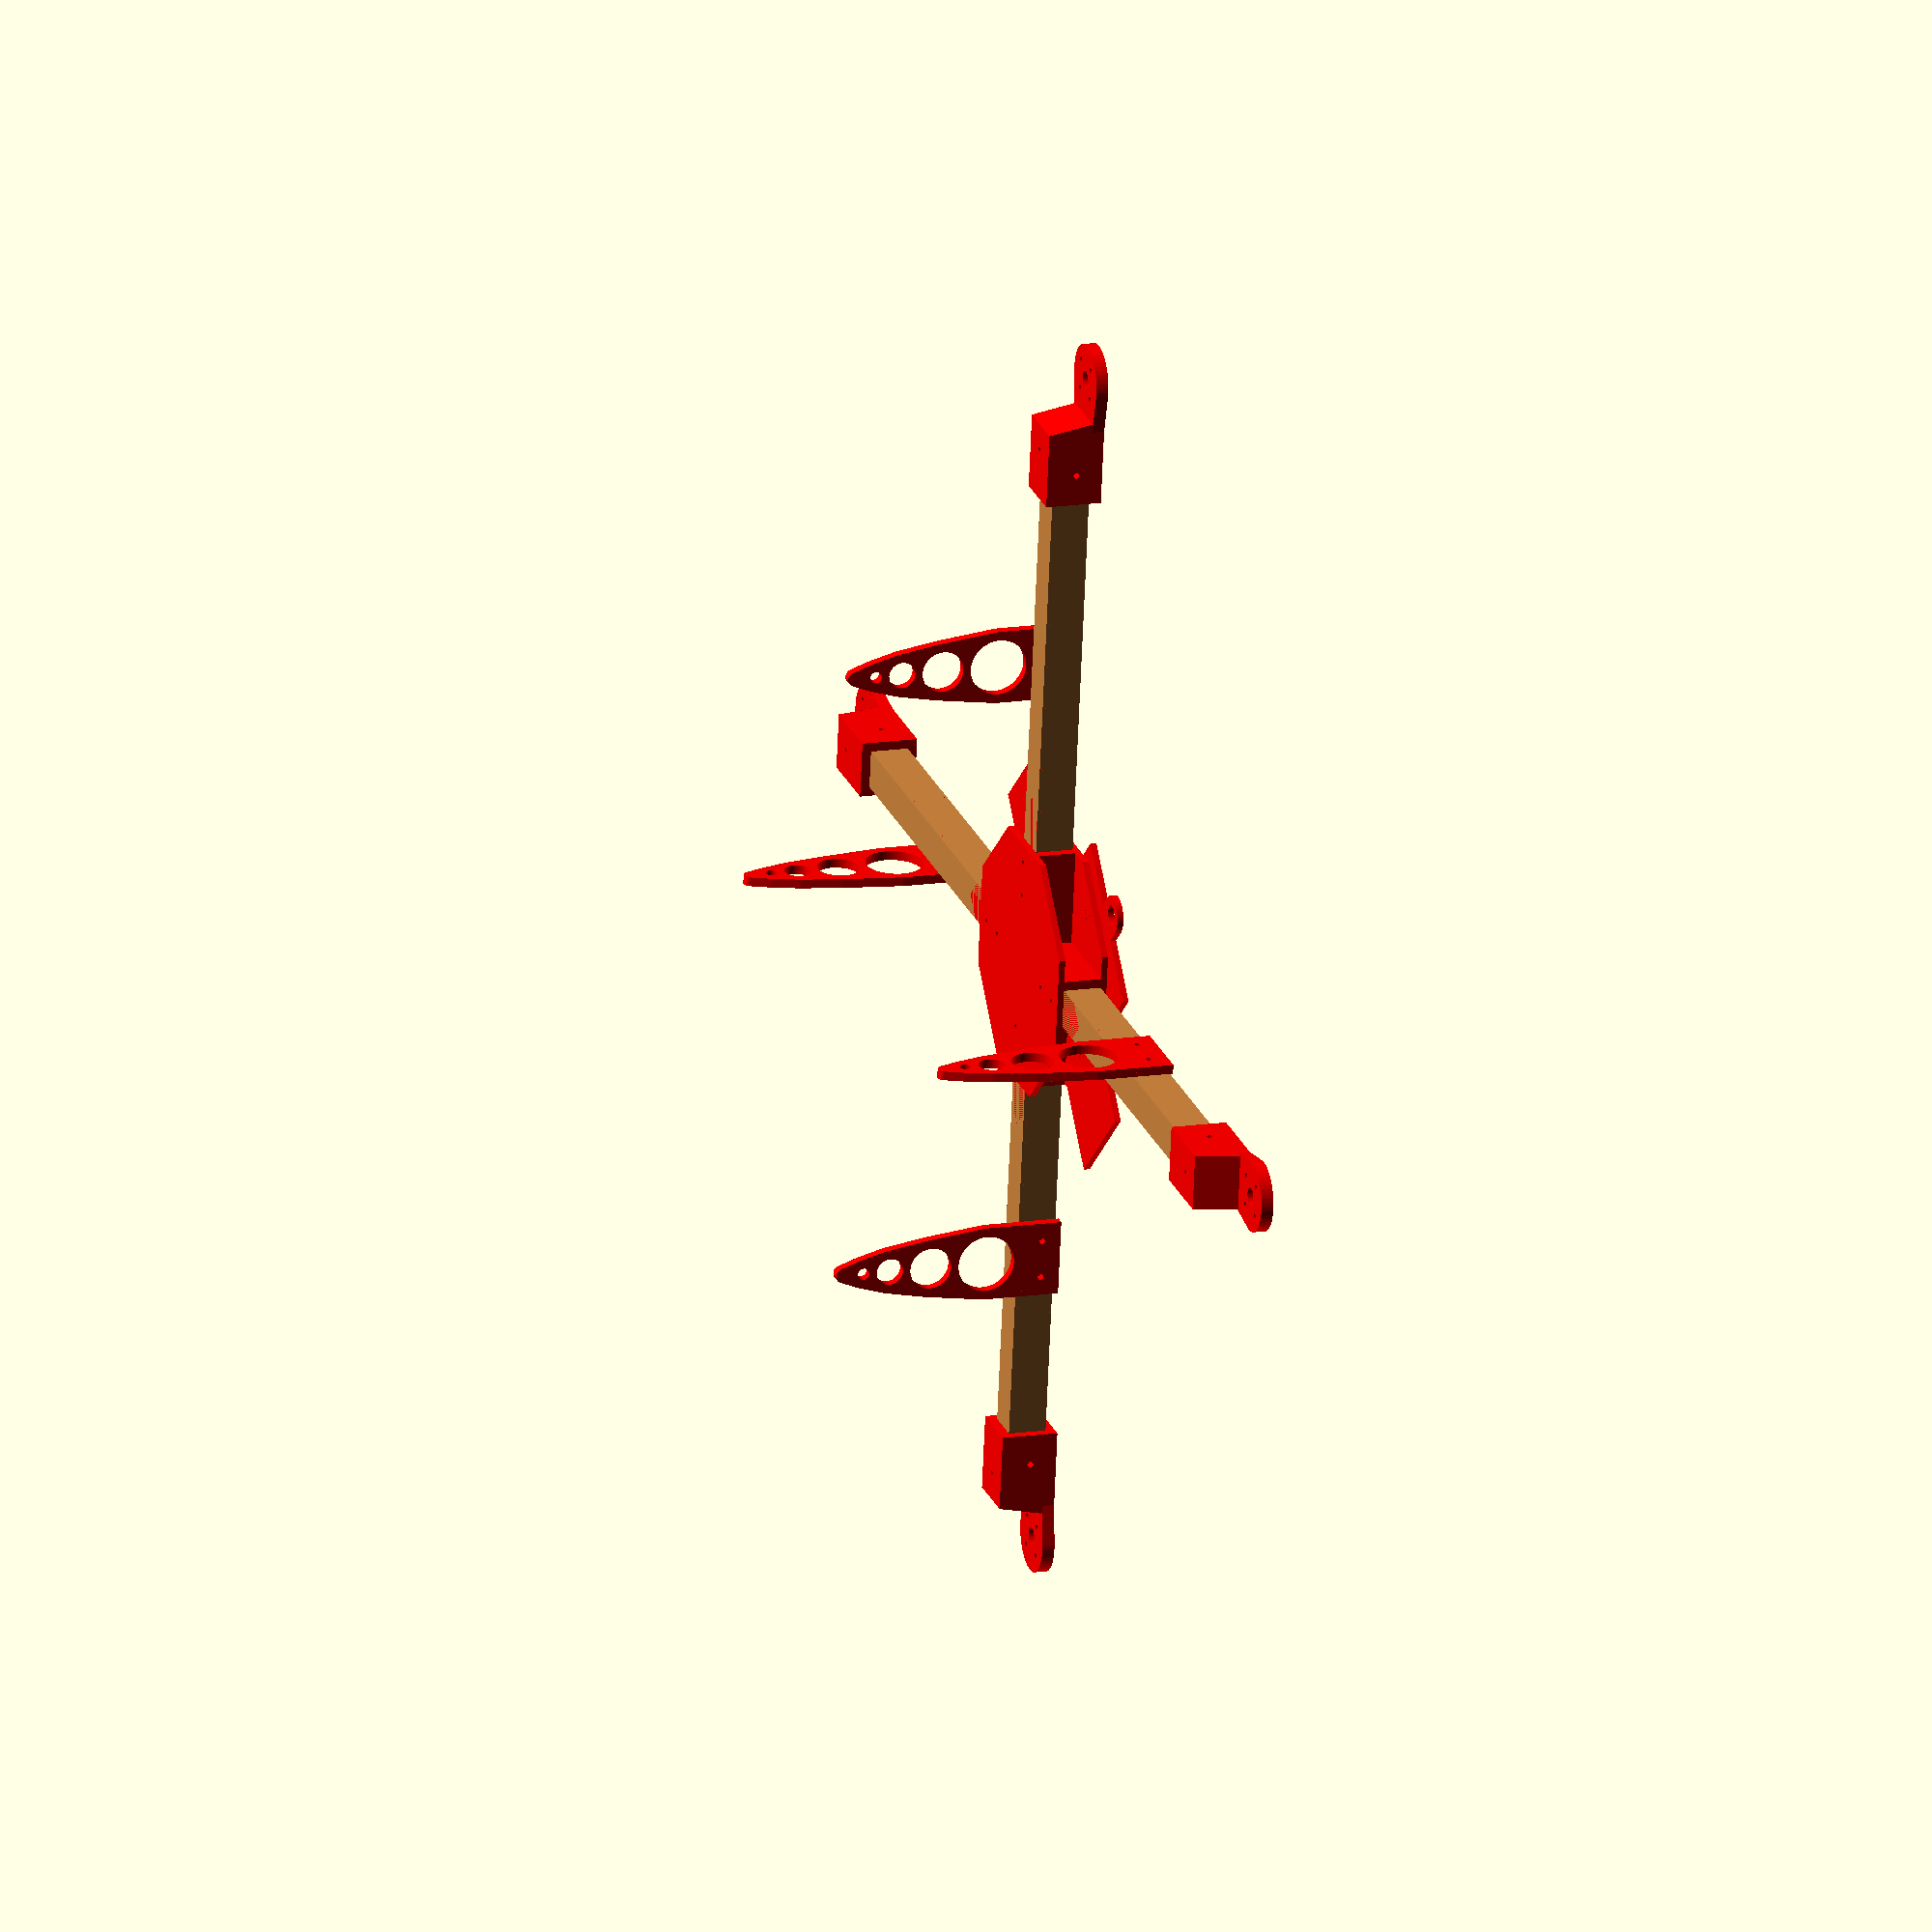
<openscad>
/******************************************
*
*		Fully parametric quadcopter
*		Created by Matteo Novelli
*		On date February 15, 2016
*
******************************************/

outputObject = 0;// [0:Preview, 1:MotorMount, 2:MainPlate, 3:BottomPlate, 4:TopPlate, 5:LandingGear, 6:Arms]

armsMaterial = "peru";// ["peru":Wood, "gray":Aluminium, "black":Carbon, 0:Printed]
printMaterialColor = "red";// ["red":Red, "orange":Orange, "yellow":Yellow, "green":Green, "blue":Blue, "pink":Pink, "purple":Pruple, "brown":Brown]

thickness = 3;
armsHeight = 12.3;
screwHolesSize = 2;
quadcopterSize = 400;// [100:1000]

plateThickness = 2;
mainPlateSize = 80;// [10:500]
mainPlateExtraSize = 50;// [0:500]
topPlateSize = 55;// [0:500]
vibrationDampenerHolesSize = 6.5;

motorMountThickness = 4;
motorDiameter = 23;// [5:100]
shaftHoleSize = 6;// [0:50]
motorBoltHolesSize = 2.2;
motorBoltHolesDistance = 14;

landingGearThickness = 3;

$fn = 50;

if (outputObject == 0) {
	preview();
} else if (outputObject == 1) {
	color(printMaterialColor) {
		rotate([180, 0, 0])
		motorMount();
	}
} else if (outputObject == 2) {
	color(printMaterialColor) {
		if (topPlateSize > 0) {
			rotate([180, 0, 0])
			plate(mainPlateExtraSize, true, false);
		} else {
			rotate([180, 0, 0])
			plate(mainPlateExtraSize, false, false);
		}
	}
} else if (outputObject == 3) {
	color(printMaterialColor) {
		rotate([180, 0, 0])
		plate(0, false, true);
	}
} else if (outputObject == 4) {
	color(printMaterialColor) {
		topPlate();
	}
} else if (outputObject == 5) {
	color(printMaterialColor) {
		landingGear();
	}
} else if (outputObject == 6) {
	color(printMaterialColor) {
		cube([armsHeight, quadcopterSize / 2 - motorDiameter / 2 - thickness * 2, armsHeight]);
	}
}

module preview() {

	if (armsMaterial == 0) {

		armsMaterial = printMaterialColor;
	}

	color(armsMaterial) {

		translate([-quadcopterSize / 2 + motorDiameter, -armsHeight / 2, -armsHeight - thickness])
		cube([quadcopterSize - motorDiameter * 2, armsHeight, armsHeight]);

		translate([-armsHeight / 2, -quadcopterSize / 2 + motorDiameter, -armsHeight - thickness])
		cube([armsHeight, quadcopterSize - motorDiameter * 2, armsHeight]);
	}

	color(printMaterialColor) {

		rotate([0, 0, 45])
		translate([0, 0, 5])
		topPlate();

		translate([-armsHeight / 2 - landingGearThickness, -quadcopterSize / 4, -plateThickness])
		rotate([0, 90, 0])
		landingGear();

		translate([armsHeight / 2 + landingGearThickness, quadcopterSize / 4, -plateThickness])
		rotate([0, 90, 180])
		landingGear();

		translate([quadcopterSize / 4, -armsHeight / 2 - landingGearThickness, -plateThickness])
		rotate([0, 90, 90])
		landingGear();

		translate([-quadcopterSize / 4, armsHeight / 2 + landingGearThickness, -plateThickness])
		rotate([0, 90, 270])
		landingGear();

		translate([0, 0, -thickness + plateThickness])
		rotate([0, 0, 45])
		plate(mainPlateExtraSize, true);

		translate([0, 0, -thickness - armsHeight - plateThickness])
		rotate([180, 0, 45])
		plate(0, false);

		translate([0, quadcopterSize / 2, 0])
		motorMount();

		translate([-quadcopterSize / 2, 0, 0])
		rotate([0, 0, 90])
		motorMount();

		translate([0, -quadcopterSize / 2, 0])
		rotate([0, 0, 180])
		motorMount();

		translate([quadcopterSize / 2, 0, 0])
		rotate([0, 0, 270])
		motorMount();   
	}
}

module topPlate() {

	translate([0, 0, plateThickness / 2])
	cube([topPlateSize, topPlateSize, plateThickness], center = true);

	dampenerSupport();

	rotate([0, 0, 90])
	dampenerSupport();

	rotate([0, 0, 180])
	dampenerSupport();

	rotate([0, 0, 270])
	dampenerSupport();

	module dampenerSupport() {

		difference() {

			hull() {

				translate([topPlateSize / 2 + (vibrationDampenerHolesSize + thickness * 2) / 2, 0, plateThickness / 2])
				cylinder(d = vibrationDampenerHolesSize + thickness * 2, h = plateThickness, center = true);

				translate([0, 0, plateThickness / 2])
				cube([vibrationDampenerHolesSize + thickness * 2, vibrationDampenerHolesSize + thickness * 2, plateThickness], center = true);
			}

			translate([topPlateSize / 2 + (vibrationDampenerHolesSize + thickness * 2) / 2, 0, plateThickness / 2])
			cylinder(d = vibrationDampenerHolesSize, h = plateThickness + 2, center = true);
		}   
	}
}

module motorMount() {

	rotate([180, 0, 0])
	difference() {
		union() {
			hull() {
				cylinder(d = motorDiameter, h = motorMountThickness);

				translate([-armsHeight / 2 - thickness, motorDiameter / 2, 0])
				cube([armsHeight + thickness * 2, thickness, motorMountThickness]);
			}

			hull() {
				translate([-armsHeight / 2 - thickness, motorDiameter / 2, 0])
				cube([armsHeight + thickness * 2, thickness, thickness]);

				translate([-armsHeight / 2 - thickness, motorDiameter / 2 + thickness, 0])
				cube([armsHeight + thickness * 2, armsHeight * 2, armsHeight +thickness * 2]);   
			}
		}

		translate([-armsHeight / 2, motorDiameter / 2 + thickness * 2, thickness])
		cube([armsHeight, armsHeight * 2, armsHeight]);

		translate([0, 0, -1])
		cylinder(d = shaftHoleSize, h = motorMountThickness + 2);

		rotate([0, 0, 45])
		translate([motorBoltHolesDistance / 2, 0, -1])
		cylinder(d = motorBoltHolesSize, h = motorMountThickness + 2);

		rotate([0, 0, 135])
		translate([motorBoltHolesDistance / 2, 0, -1])
		cylinder(d = motorBoltHolesSize, h = motorMountThickness + 2);

		rotate([0, 0, 225])
		translate([motorBoltHolesDistance / 2, 0, -1])
		cylinder(d = motorBoltHolesSize, h = motorMountThickness + 2);

		rotate([0, 0, 315])
		translate([motorBoltHolesDistance / 2, 0, -1])
		cylinder(d = motorBoltHolesSize, h = motorMountThickness + 2);

		translate([0, motorDiameter, -1])
		cylinder(d = screwHolesSize, h = armsHeight + thickness * 2 + 2);

		translate([-(armsHeight + thickness * 2 + 2) / 2, motorDiameter + thickness * 2, screwHolesSize / 2 + thickness / 2 + armsHeight / 2])
		rotate([0, 90, 0])
		cylinder(d = screwHolesSize, h = armsHeight + thickness * 2 + 2);
	}
}

module plate(_mainPlateExtraSize, dampenerHoles, rubberBandAttachements) {

	difference() {

		if (rubberBandAttachements) {

			difference() {

				_plate();

				rubberBandHook();

				rotate([0, 0, 90])
				rubberBandHook();

				rotate([0, 0, 180])
				rubberBandHook();

				rotate([0, 0, 270])
				rubberBandHook();
			}
		} else {

			_plate();
		}

		armsScrewHoles();

		if (dampenerHoles) {

			dampenersHoles();
		}
	}

	module _plate() {

		rotate([180, 0, 0])
		translate([0, 0, plateThickness / 2])
		union() {

			if (_mainPlateExtraSize > 0) {

				cube([mainPlateSize + _mainPlateExtraSize, mainPlateSize - mainPlateSize / 2, plateThickness], center = true);
			}

			difference() {

				union() {

					cube([mainPlateSize, mainPlateSize, plateThickness], center = true);

					armSupport(plateThickness, thickness, armsHeight, mainPlateSize);

					rotate([0, 0, 90])
					armSupport(plateThickness, thickness, armsHeight, mainPlateSize);   
				}

				rotate([0, 0, 45])
				translate([mainPlateSize, 0, 0])
				cube([mainPlateSize, mainPlateSize, plateThickness + 2], center = true);

				rotate([0, 0, 135])
				translate([mainPlateSize, 0, 0])
				cube([mainPlateSize, mainPlateSize, plateThickness + 2], center = true);

				rotate([0, 0, 225])
				translate([mainPlateSize, 0, 0])
				cube([mainPlateSize, mainPlateSize, plateThickness + 2], center = true);

				rotate([0, 0, 315])
				translate([mainPlateSize, 0, 0])
				cube([mainPlateSize, mainPlateSize, plateThickness + 2], center = true);
			}
		}
	}

	module dampenersHoles() {

		translate([topPlateSize / 2 + (vibrationDampenerHolesSize + thickness * 2) / 2, 0, 0])
		cylinder(d = vibrationDampenerHolesSize, h = plateThickness + 2, center = true);

		translate([0, topPlateSize / 2 + (vibrationDampenerHolesSize + thickness * 2) / 2, 0])
		cylinder(d = vibrationDampenerHolesSize, h = plateThickness + 2, center = true);

		translate([-topPlateSize / 2 - (vibrationDampenerHolesSize + thickness * 2) / 2, 0, 0])
		cylinder(d = vibrationDampenerHolesSize, h = plateThickness + 2, center = true);

		translate([0, -topPlateSize / 2 - (vibrationDampenerHolesSize + thickness * 2) / 2, 0])
		cylinder(d = vibrationDampenerHolesSize, h = plateThickness + 2, center = true);
	}

	module armsScrewHoles() {

		translate([mainPlateSize * 0.3, mainPlateSize * 0.3, 0])
		cylinder(d = screwHolesSize, h = plateThickness + 2, center = true);

		translate([mainPlateSize * 0.2, mainPlateSize * 0.2, 0])
		cylinder(d = screwHolesSize, h = plateThickness + 2, center = true);

		translate([mainPlateSize * -0.3, mainPlateSize * 0.3, 0])
		cylinder(d = screwHolesSize, h = plateThickness + 2, center = true);

		translate([mainPlateSize * -0.2, mainPlateSize * 0.2, 0])
		cylinder(d = screwHolesSize, h = plateThickness + 2, center = true);

		translate([mainPlateSize * 0.3, mainPlateSize * -0.3, 0])
		cylinder(d = screwHolesSize, h = plateThickness + 2, center = true);

		translate([mainPlateSize * 0.2, mainPlateSize * -0.2, 0])
		cylinder(d = screwHolesSize, h = plateThickness + 2, center = true);

		translate([mainPlateSize * -0.3, mainPlateSize * -0.3, 0])
		cylinder(d = screwHolesSize, h = plateThickness + 2, center = true);

		translate([mainPlateSize * -0.2, mainPlateSize * -0.2, 0])
		cylinder(d = screwHolesSize, h = plateThickness + 2, center = true);
	}

	module rubberBandHook() {

		translate([mainPlateSize / 2 - 4, 4, -plateThickness - 1])
		cylinder(d = 4, h = plateThickness + 2);

		translate([mainPlateSize / 2 - 4, -4, -plateThickness - 1])
		cylinder(d = 4, h = plateThickness + 2);

		translate([mainPlateSize / 2, -4, -1])
		cube([5, 2, plateThickness + 2], center = true);

		translate([mainPlateSize / 2, 4, -1])
		cube([5, 2, plateThickness + 2], center = true);    
	}

	module armSupport() {

		difference() {

			translate([0, 0, (plateThickness + armsHeight / 2) / 2])
			rotate([0, 0, 45])
			cube([thickness * 2 + armsHeight, mainPlateSize,  armsHeight / 2], center = true);

			translate([0, 0, (plateThickness + armsHeight / 2 + 2) / 2])
			rotate([0, 0, 45])
			cube([armsHeight, mainPlateSize + 2, plateThickness + armsHeight / 2 + 2], center = true);
		}
	}
}

module landingGear() {

	union() {

		difference() {

			translate([0, -armsHeight, 0])
			cube([armsHeight, armsHeight * 2, landingGearThickness]);

			translate([armsHeight / 2, armsHeight / 2, -1])
			cylinder(d = screwHolesSize, h = landingGearThickness + 2);

			translate([armsHeight / 2, -armsHeight / 2, -1])
			cylinder(d = screwHolesSize, h = landingGearThickness + 2);
		}

		translate([armsHeight + armsHeight, 0, 0])
		difference() {

			union() {

				translate([-armsHeight, -armsHeight, 0])
				cube([armsHeight, armsHeight * 2, landingGearThickness]);

				hull() {

					cylinder(d = armsHeight * 2, h = landingGearThickness);

					translate([armsHeight * 2 - thickness * 2, 0, 0]) {

						cylinder(d = armsHeight * 2 * 0.8, h = landingGearThickness);

						translate([armsHeight * 2 * 0.8 - thickness * 2, 0, 0]) {

							cylinder(d = armsHeight * 2 * 0.6, h = landingGearThickness);

							translate([armsHeight * 2 * 0.6 - thickness * 2, 0, 0]) {

								cylinder(d = armsHeight * 2 * 0.4, h = landingGearThickness);

								translate([armsHeight * 2 * 0.4 - thickness, 0, 0])
								cylinder(d = armsHeight * 2 * 0.2, h = landingGearThickness);
							}
						}
					}
				}
			}

			translate([0, 0, -1])
			cylinder(d = armsHeight * 2 - thickness * 2, h = landingGearThickness + 2);

			translate([armsHeight * 2 - thickness * 2, 0, -1]) {

				cylinder(d = armsHeight * 2 * 0.8 - thickness * 2, h = landingGearThickness + 2);

				translate([armsHeight * 2 * 0.8 - thickness * 2, 0, 0]) {

					cylinder(d = armsHeight * 2 * 0.6 - thickness * 2, h = landingGearThickness + 2);

					translate([armsHeight * 2 * 0.6 - thickness * 2, 0, 0]) {

						cylinder(d = armsHeight * 2 * 0.4 - thickness * 2, h = landingGearThickness + 2);
					}
				}
			}
		}
	}
}
</openscad>
<views>
elev=164.9 azim=172.0 roll=288.0 proj=o view=solid
</views>
